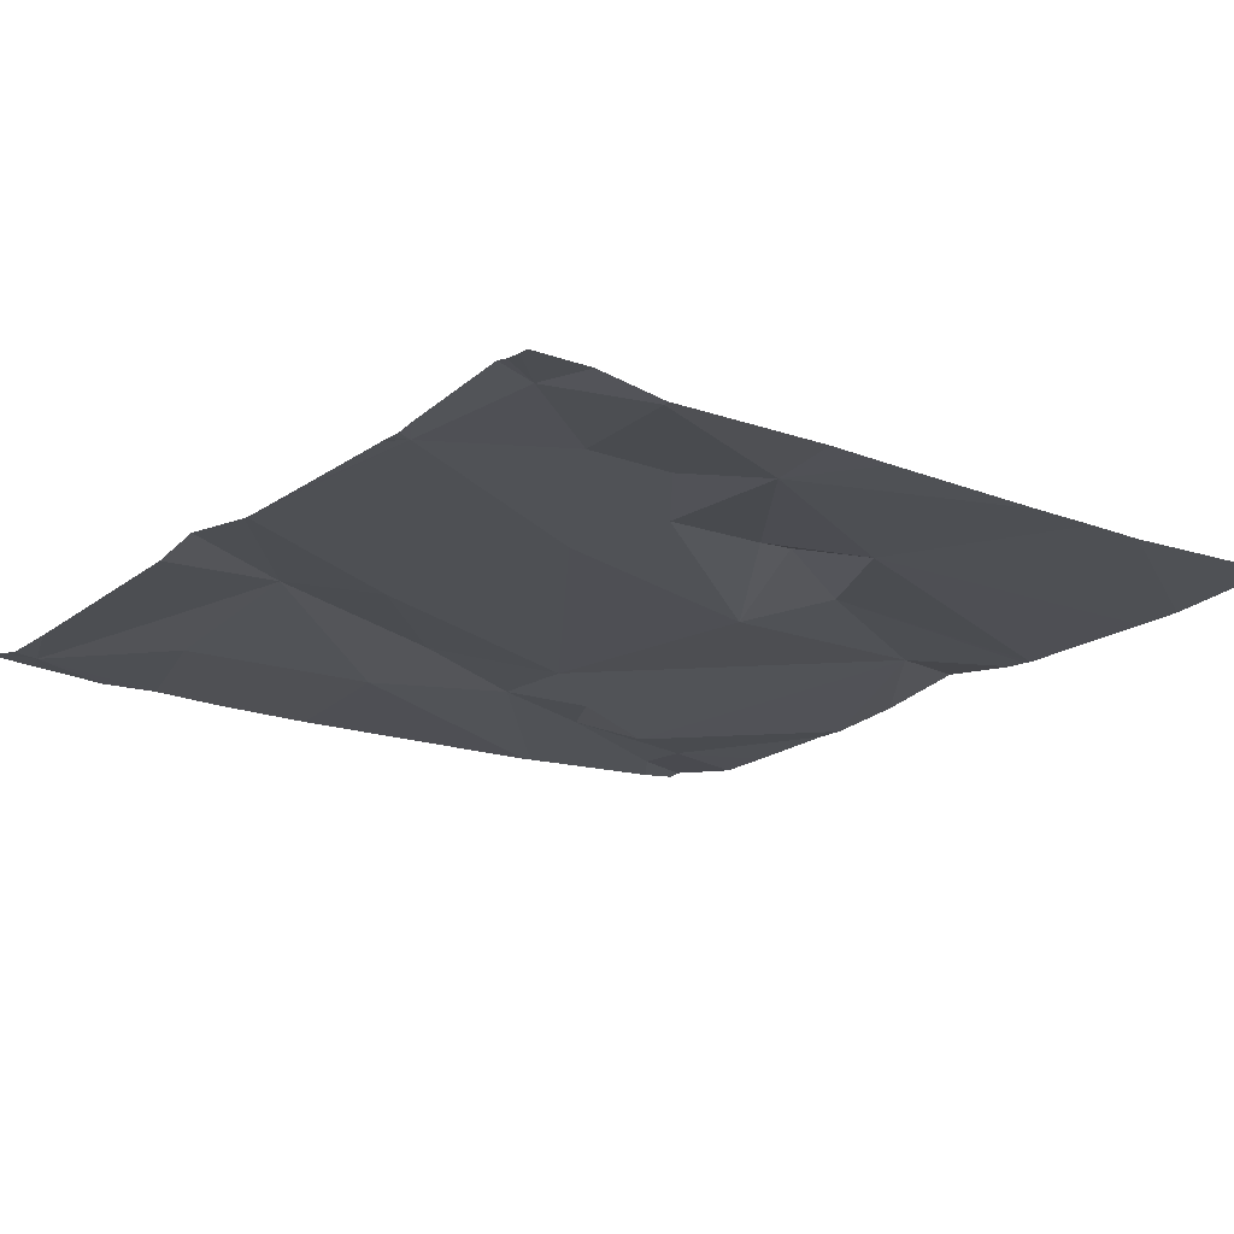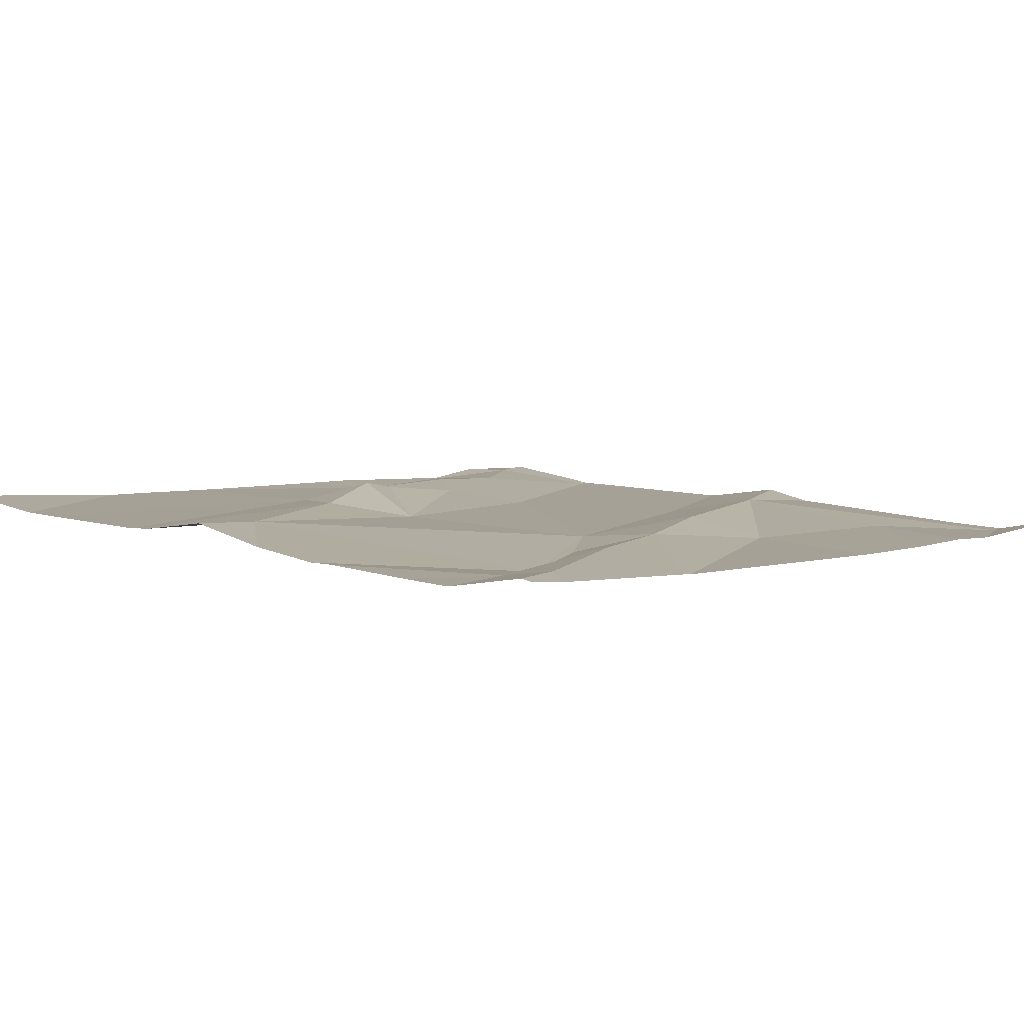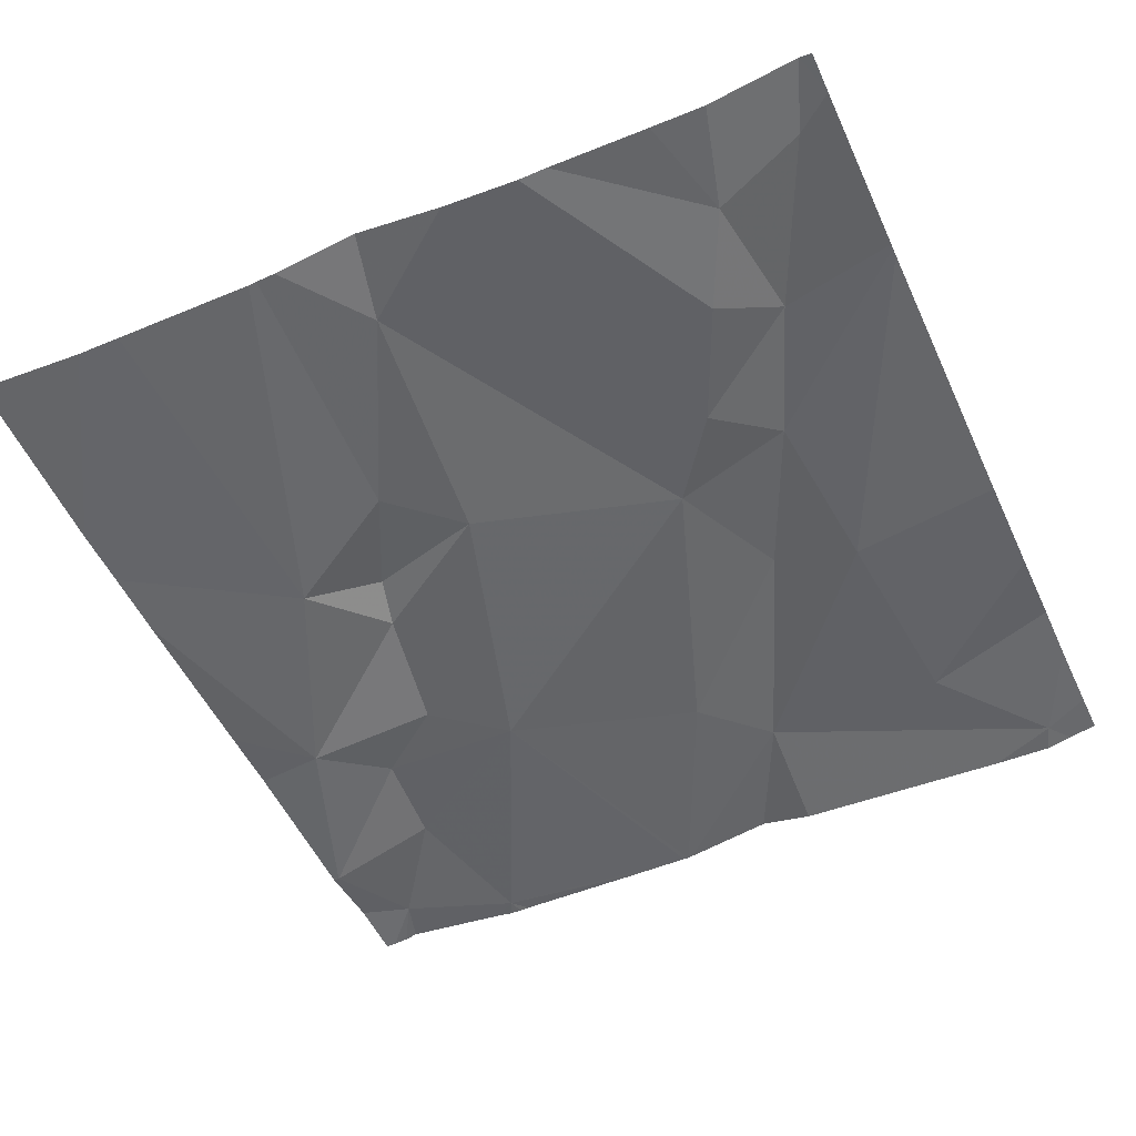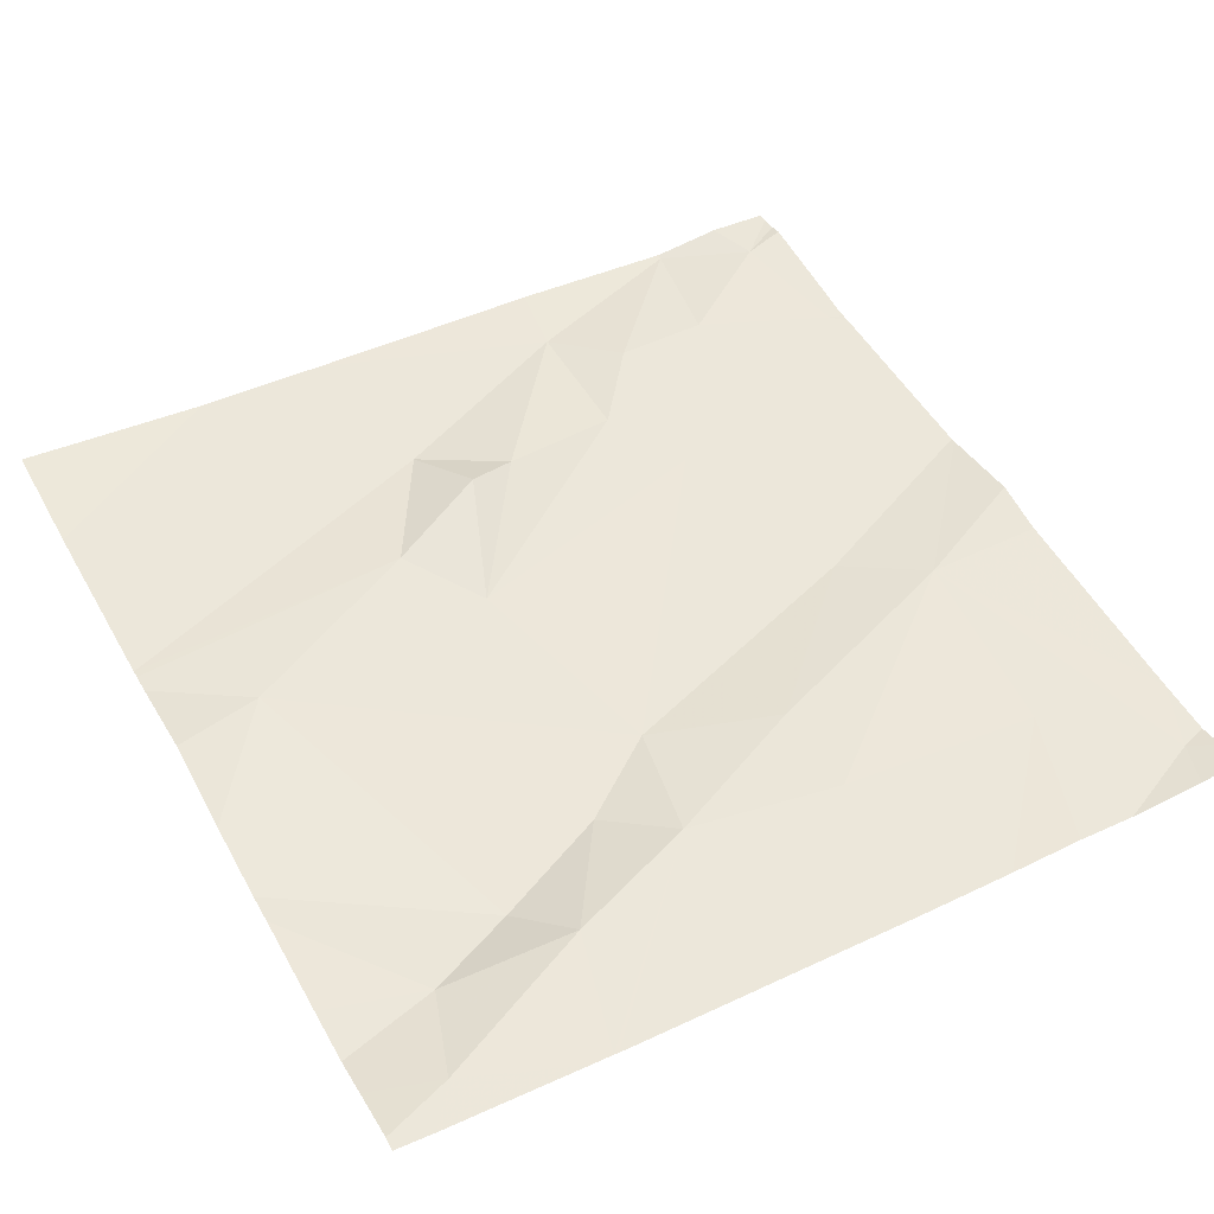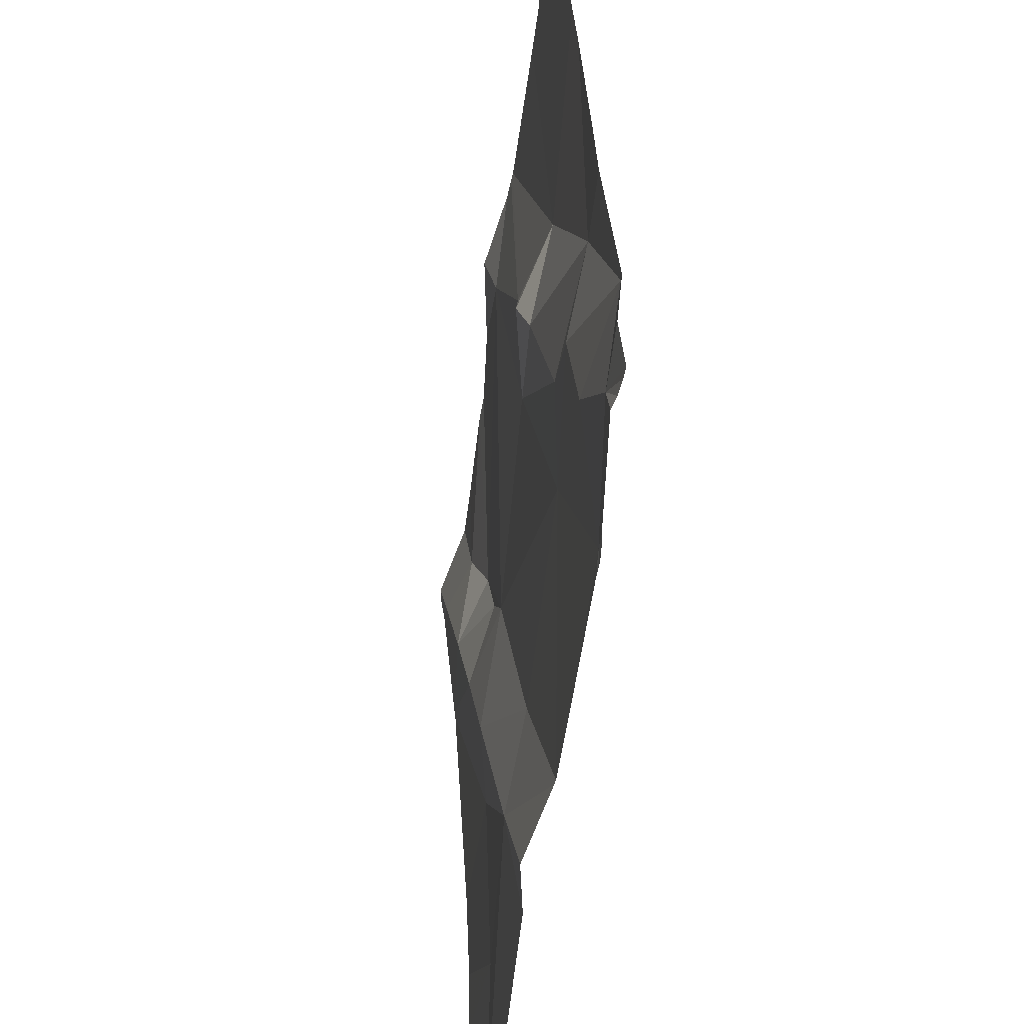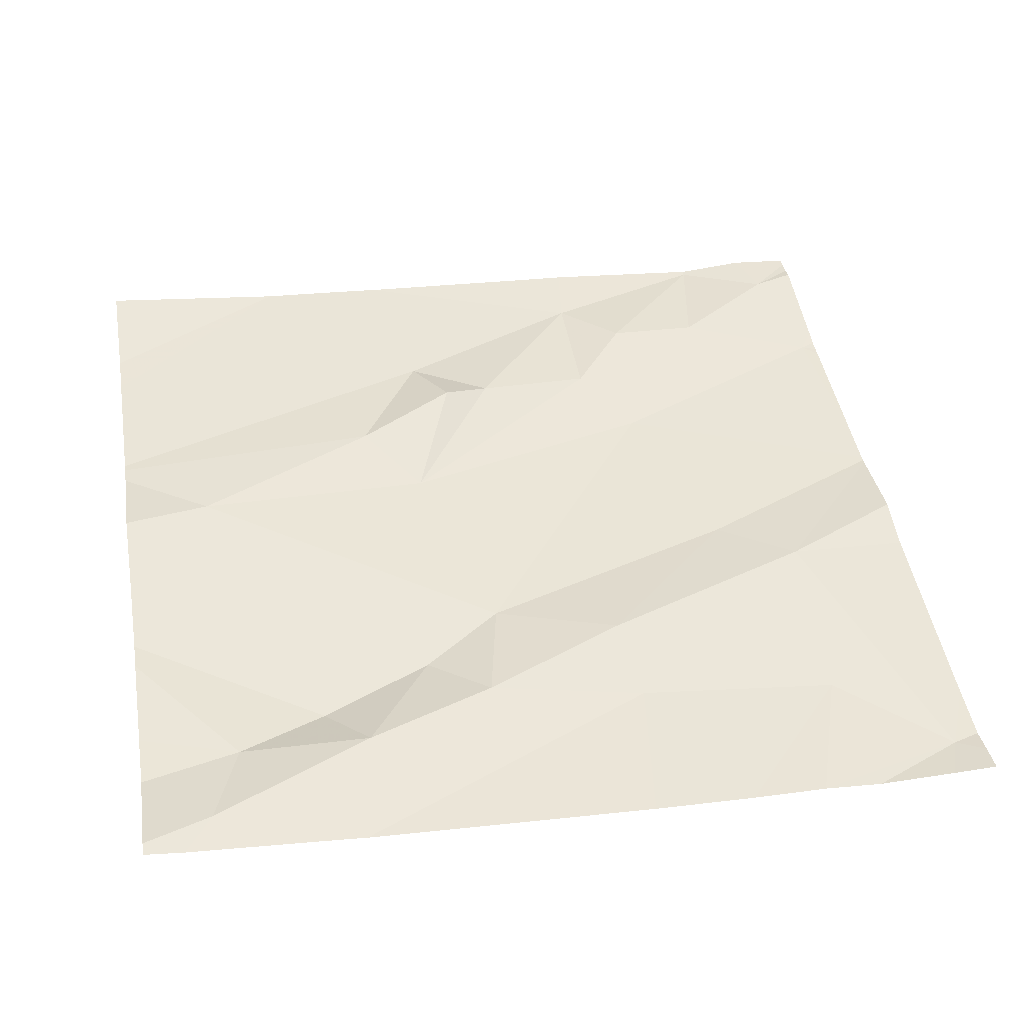
<metadata>
{"format":"obj","ext":"obj","renderer":"f3d","projection":"perspective","resolution":1024,"background":"white","views":[{"elev":-20.9,"azim":51.0,"up":"+Z"},{"elev":8.4,"azim":-136.6,"up":"+Z"},{"elev":-48.9,"azim":-155.5,"up":"+Z"},{"elev":51.1,"azim":-118.6,"up":"+Z"},{"elev":-55.2,"azim":82.8,"up":"+Y"},{"elev":44.9,"azim":-99.5,"up":"+Z"}]}
</metadata>
<code>
v -119.3 270 500.8
v -119.5 270 500.8
v -119.6 270 500.9
v -119.2 270.3 500.9
v -119.5 270 500.8
v -119.1 270 500.9
v -119.1 270 500.9
v -119.3 270 500.8
v -119.5 270.9 500.9
v -119.7 270.9 500.9
v -119.7 270.1 500.9
v -119.4 270.9 500.9
v -120 270 500.9
v -119.4 270.9 500.9
v -119.2 270.9 500.9
v -119.5 270.6 500.9
v -119.3 270.5 500.9
v -119.7 270.5 500.9
v -119.8 270.5 500.9
v -119.8 270.4 500.9
v -119.8 270.6 500.9
v -119.8 270.7 500.9
v -119.5 270.8 500.9
v -119.9 270 500.9
v -119.2 270 500.8
v -119.1 270.1 500.8
v -119.2 270.2 500.9
v -119.2 270.1 500.9
v -119.4 270.3 500.9
v -119.3 270.3 500.9
v -119.6 270.9 500.9
v -119.3 270.4 500.9
v -119.9 270.3 500.9
v -119.9 270.1 500.9
v -119.6 270.2 500.9
v -120 270.9 500.9
v -119.8 270.9 500.9
v -119.9 270.8 500.9
v -119.3 270.5 500.9
v -119.4 270.6 500.9
v -119.9 270.7 500.9
v -119.1 270.1 500.9
v -119.1 270.4 500.9
v -120 270.8 500.9
v -119.9 270.9 500.9
v -119.1 270 500.9
v -119.3 270.9 500.9
v -119.1 270.3 500.9
v -120 270.9 500.9
v -120 270.4 500.9
v -120 270.7 500.9
v -120 270.7 500.9
v -120 270.7 500.9
v -119.4 270.9 500.9
v -119.9 270.9 500.9
v -120 270.7 500.9
v -120 270 500.9
v -120 270.2 500.9
v -120 270.2 500.9
v -120 270.1 500.9
v -119.1 270.7 500.9
v -119.1 270.6 500.9
v -119.1 270.1 500.8
v -119.1 270.9 500.9
v -119.1 270.6 500.9
v -119.7 270 500.9
v -119.3 270 500.8
v -119.3 270 500.8
v -119.5 270 500.8
v -119.4 270 500.8
v -120 270 500.9
v -119.1 270 500.9
v -120 270 500.9
v -120 270 500.9
v -119.1 270 500.9
v -119.1 270 500.9
v -120 270.9 500.9
v -120 270.9 500.9
f 7 8 25
f 8 28 29
f 4 26 42
f 78 49 77
f 18 16 23
f 66 11 24
f 77 44 36
f 33 11 20
f 35 11 2
f 11 13 24
f 34 13 11
f 15 61 64
f 17 40 16
f 17 16 32
f 19 20 18
f 21 19 18
f 20 35 18
f 27 4 30
f 21 18 22
f 18 23 22
f 41 19 21
f 24 13 71
f 4 39 32
f 4 27 26
f 29 30 16
f 29 28 27
f 26 7 46
f 7 26 28
f 27 30 29
f 8 29 69
f 32 30 4
f 33 34 11
f 29 35 5
f 22 38 41
f 27 28 26
f 36 44 55
f 30 32 16
f 37 22 10
f 35 29 18
f 35 20 11
f 40 39 54
f 16 40 23
f 21 22 41
f 18 29 16
f 23 40 14
f 61 39 65
f 39 4 62
f 8 7 28
f 12 23 14
f 10 23 31
f 17 39 40
f 17 32 39
f 5 35 2
f 38 44 41
f 63 26 46
f 3 11 66
f 41 44 52
f 55 38 45
f 51 19 56
f 62 4 43
f 33 20 19
f 19 41 53
f 47 61 15
f 34 33 50
f 44 38 55
f 13 34 58
f 49 44 77
f 14 40 54
f 50 33 51
f 9 23 12
f 2 11 3
f 51 33 19
f 52 44 49
f 43 4 48
f 53 41 52
f 1 8 67
f 48 4 42
f 73 57 74
f 42 26 63
f 56 19 53
f 57 13 60
f 58 34 59
f 31 23 9
f 10 22 23
f 59 34 50
f 60 13 58
f 6 7 25
f 75 7 76
f 25 8 1
f 65 39 62
f 67 8 68
f 37 38 22
f 68 8 70
f 69 29 5
f 70 8 69
f 45 38 37
f 71 13 73
f 72 7 6
f 73 13 57
f 54 39 47
f 47 39 61
f 75 46 7
f 76 7 72

</code>
